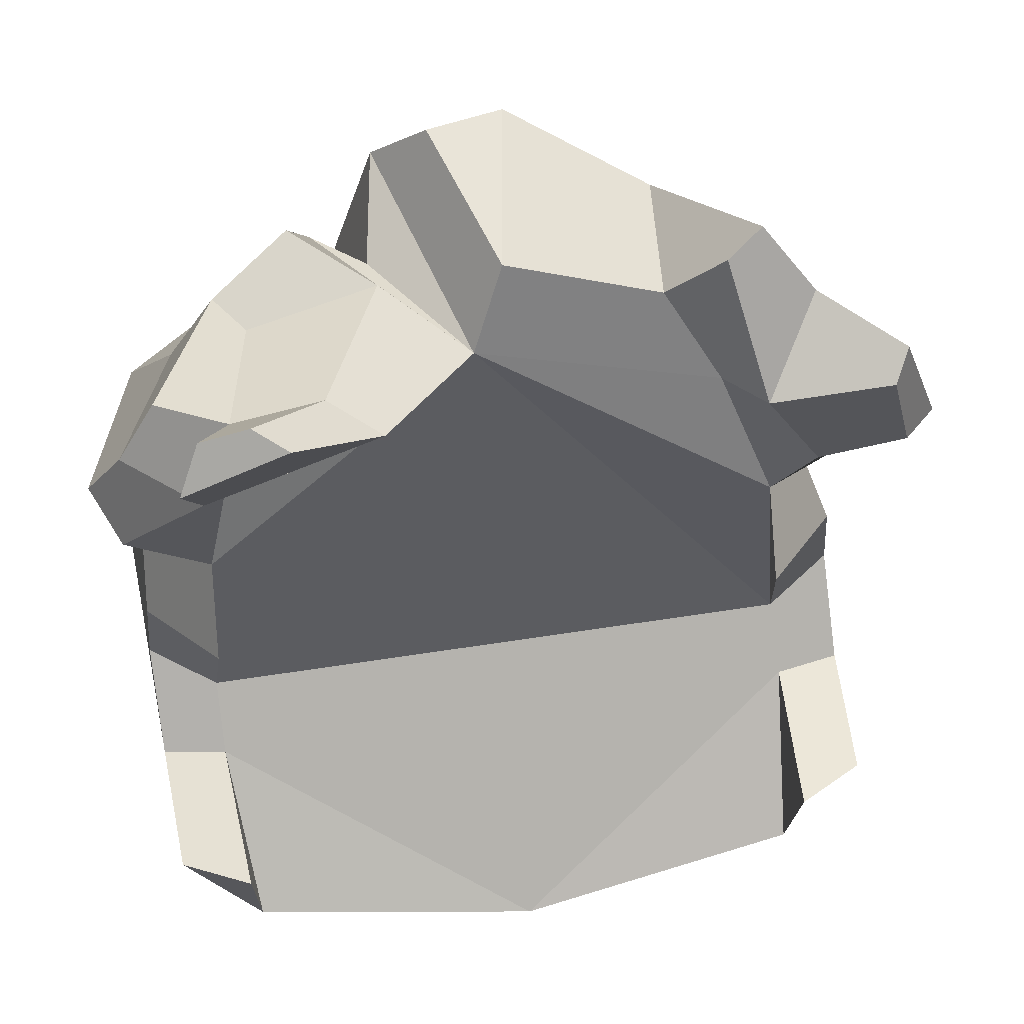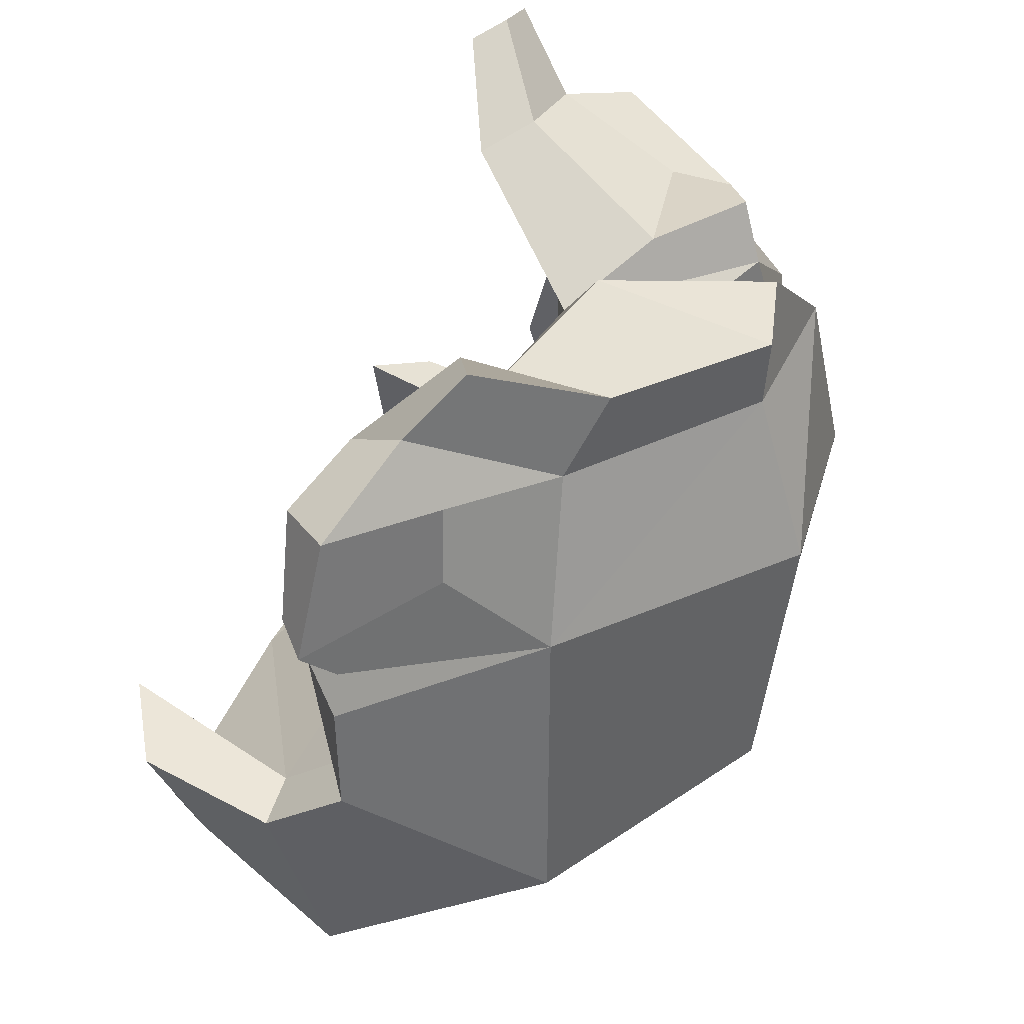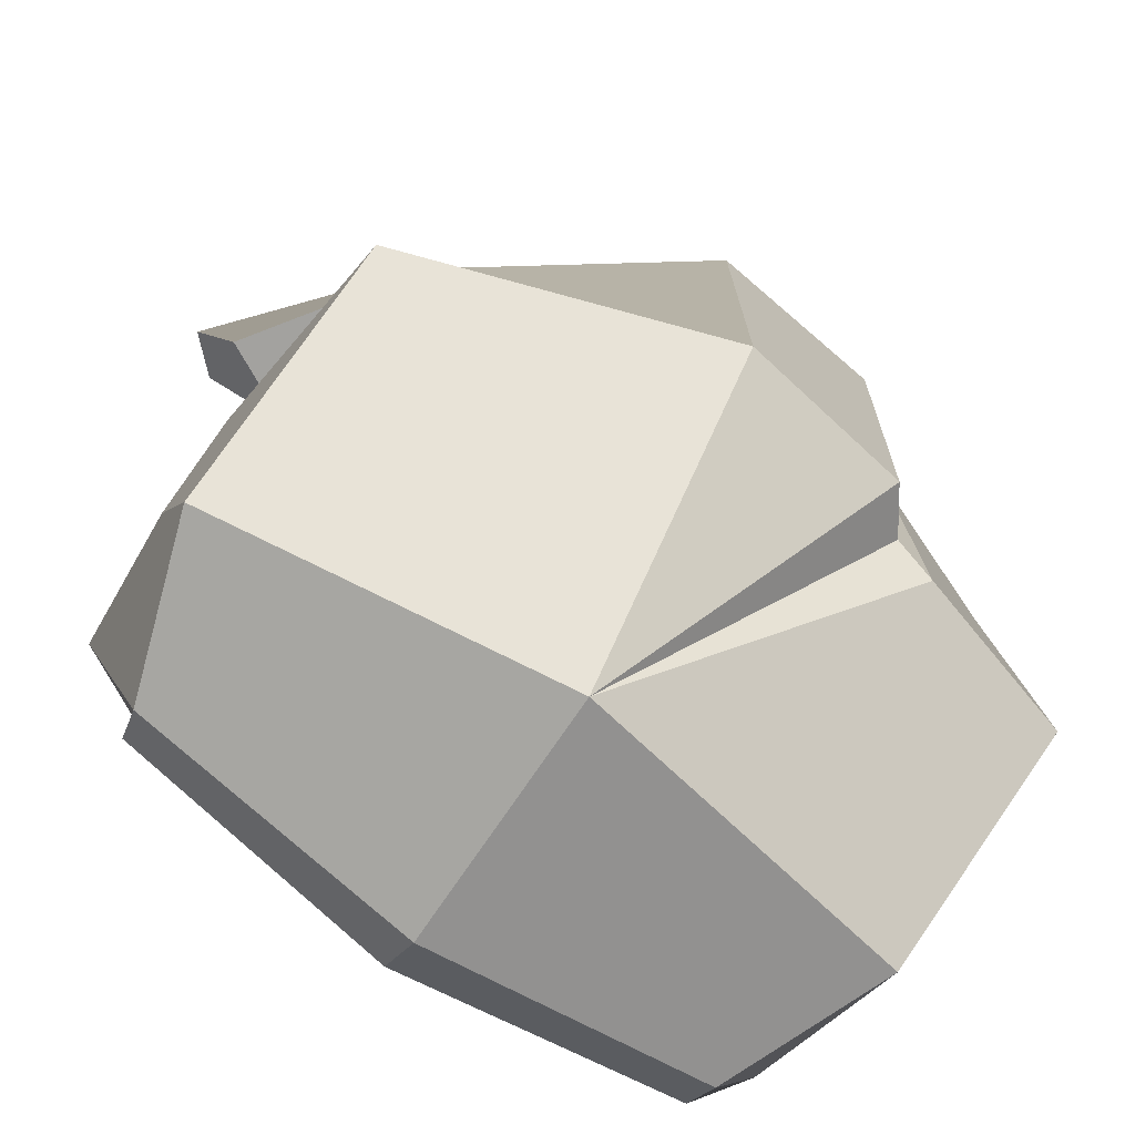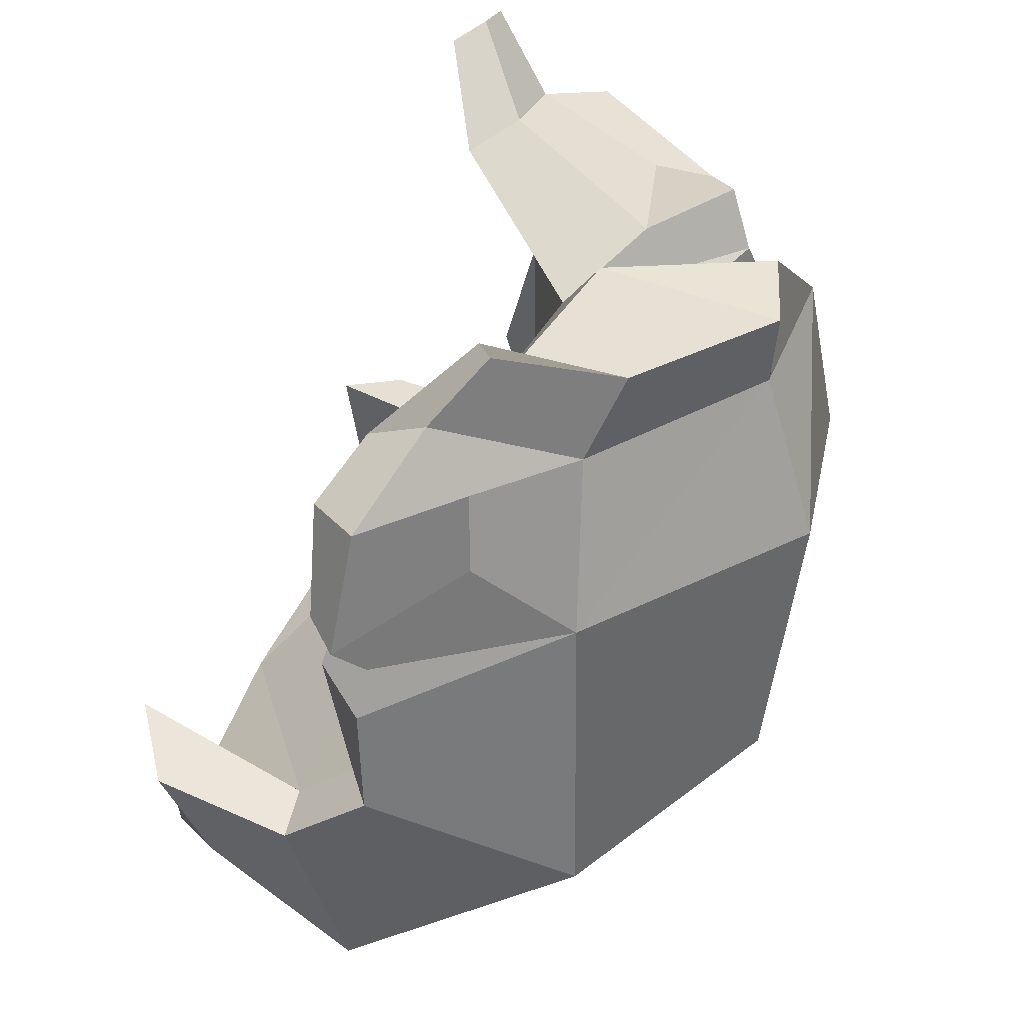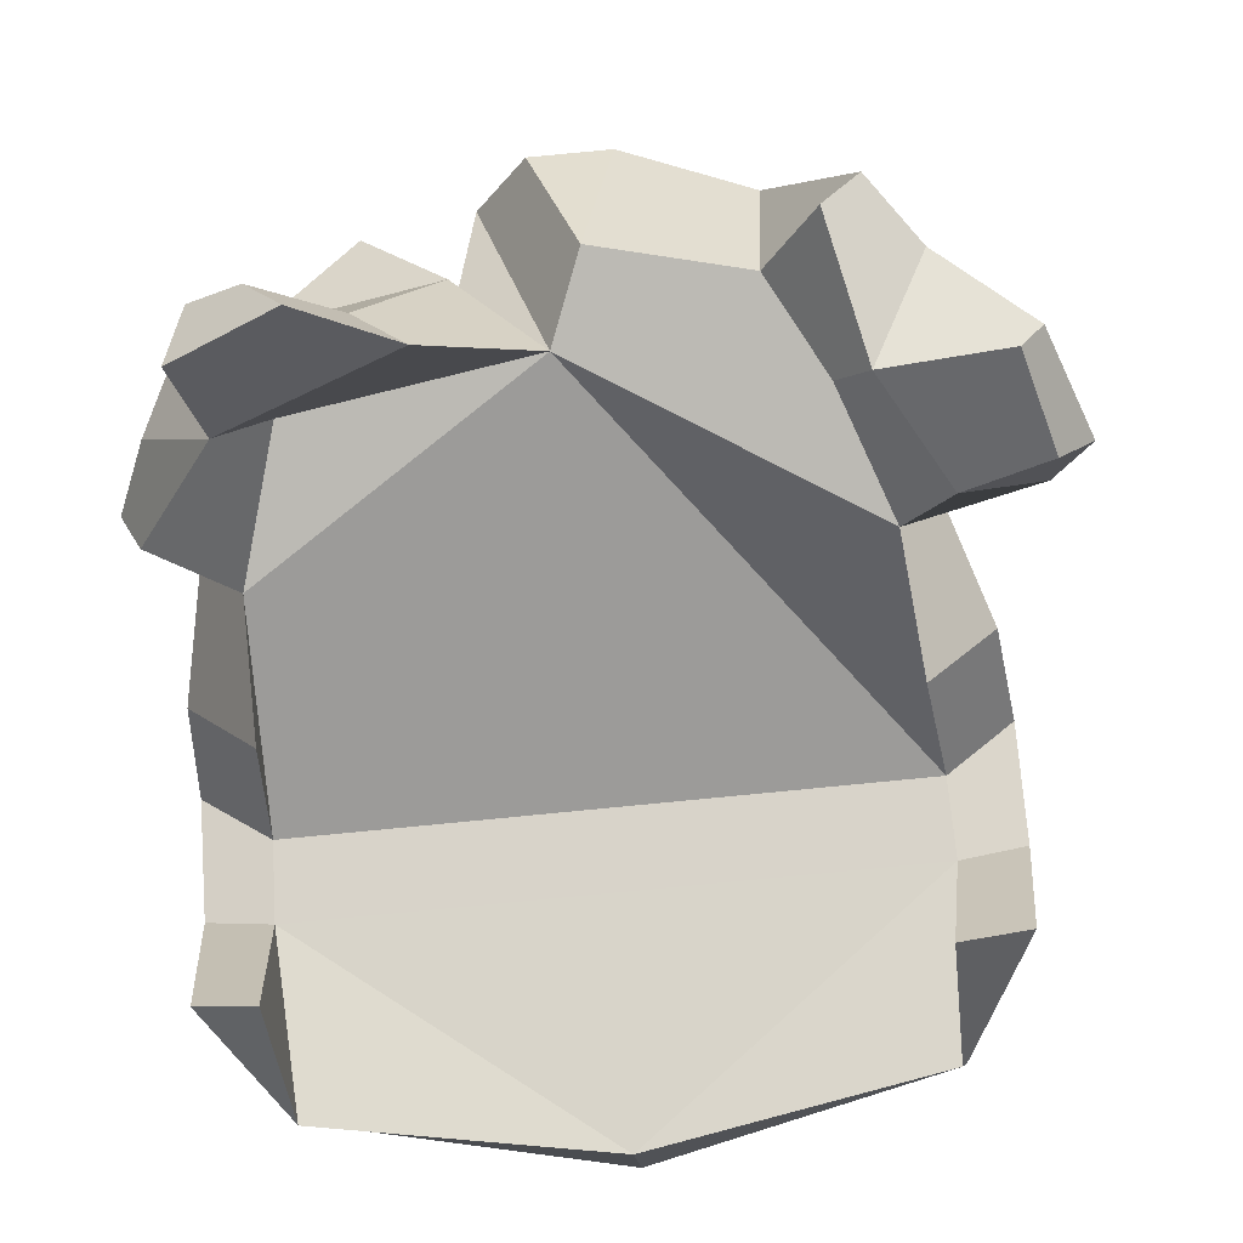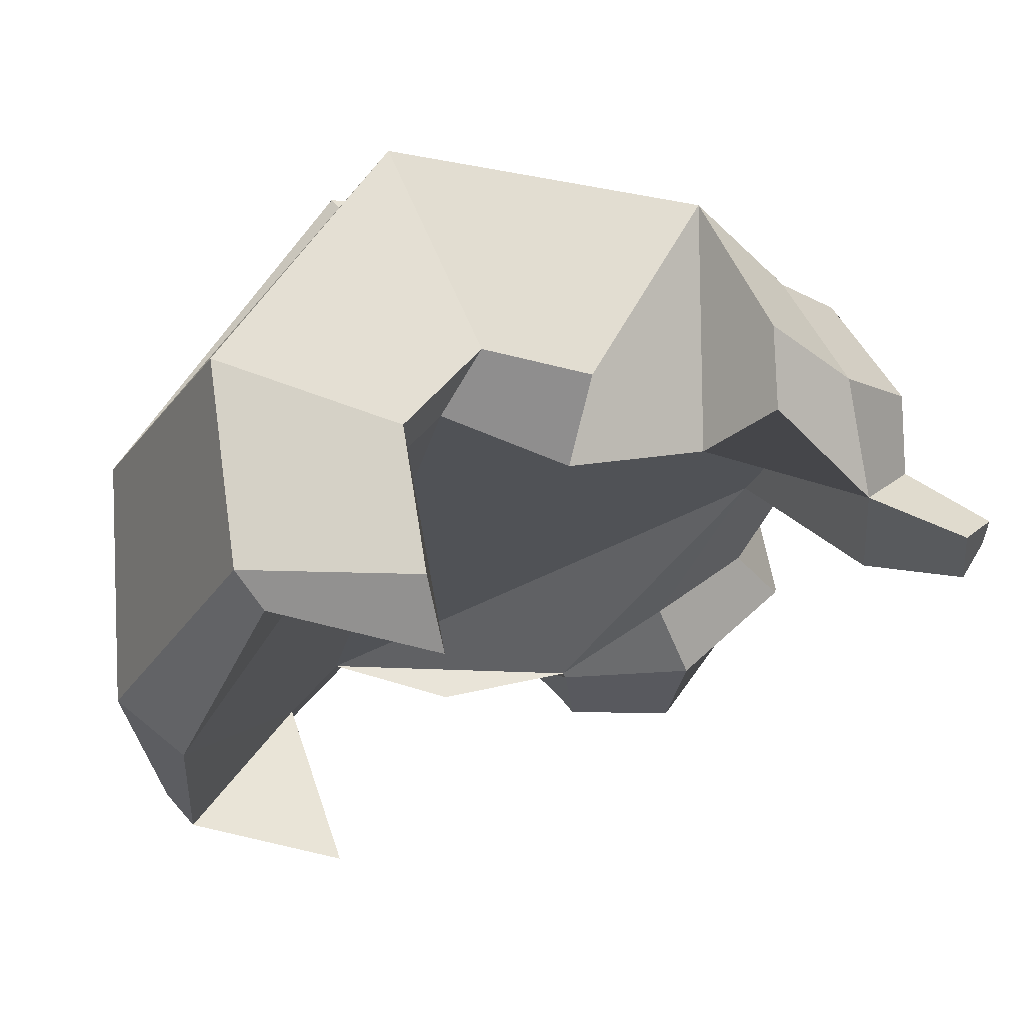
<metadata>
{"format":"obj","ext":"obj","renderer":"f3d","projection":"perspective","resolution":1024,"background":"white","views":[{"elev":62.0,"azim":-8.9,"up":"+Z"},{"elev":41.7,"azim":112.6,"up":"+Z"},{"elev":-80.0,"azim":145.9,"up":"+Z"},{"elev":39.6,"azim":108.1,"up":"+Z"},{"elev":-55.5,"azim":6.9,"up":"+Y"},{"elev":-26.8,"azim":-102.9,"up":"+Y"}]}
</metadata>
<code>
v -0.000122 14.26 -13.47
v -0.000122 4.714 -12.6
v -3.326 21.06 11.83
v -6.432 22.73 -5.427
v -14.45 20.46 -5.458
v -8.021 22.31 -6.043
v -13.24 11.95 -11.12
v -11.04 5.25 -9.71
v -12.76 21.07 6.461
v -5.285 22.16 12.41
v -13.82 13.21 -1.916
v -13.43 12.93 2.113
v -13.84 9.888 -4.597
v -13.49 4.603 -3.643
v 12.86 21.07 -4.046
v 13.24 11.95 -11.12
v 1.179 25.31 -6.722
v 11.04 5.25 -9.71
v 11.17 20.43 6.461
v 2.389 26.8 5.633
v 13.43 12.93 2.113
v 13.82 13.21 -1.916
v 13.84 9.888 -4.597
v 13.51 4.618 -3.643
v -2.604 25.19 13.01
v -5.253 24.35 -6.138
v 8.691 19.82 12.14
v 1.779 24.69 11.76
v 12.65 17.06 9.609
v 12.37 16.97 12.65
v -10.95 19.26 10.23
v 1.322 18.18 14.92
v 6.934 16.69 14.07
v 7.161 20.91 14.77
v 2.385 25.03 14.85
v -0.5614 24.21 15.29
v -3.137 18.68 13.92
v -6.107 21.25 14.37
v -9.107 19.72 12.85
v -7.996 17.71 13.63
v -6.885 23.39 6.029
v -5.055 22.81 5.859
v -4.23 26.06 5.978
v -8.865 14.68 11.74
v -13.49 12.36 8.848
v -10.19 11.01 13.37
v -13.08 14.2 11.76
v -14.6 15.09 8.452
v -8.909 12.89 15.41
v -11.52 14.66 14.41
v -3.717 11.52 15.59
v -5.572 12.89 16.15
v 15.59 12.36 8.735
v 16.88 13.59 8.47
v 15.49 13.98 12.62
v 14.6 12.33 12.88
v 15.48 14.27 6.73
v 12.41 12.67 7.613
v 12.11 15.41 14.98
v 10.07 12.49 12.49
v 10.36 17.05 16.94
v 8.991 16.2 16.41
v -6.92 9.823 18.27
v -10.76 9.493 16.83
v -8.126 10.71 18.63
v -9.922 10.72 18.16
v 10.85 3.959 -8.595
v 0 2.788 -10.06
v 10.49 12.02 7.005
v 10.91 10.59 1.891
v 11.36 11.78 -2.838
v 11.43 9.533 -4.657
v 10.87 2.978 -2.481
v -10.85 3.959 -8.595
v -11.36 11.78 -2.838
v -10.91 10.59 1.891
v -11.43 9.533 -4.657
v -10.87 2.978 -2.481
v 0 16.41 12.15
v -10.49 12.02 7.005
v 8.865 14.67 10.99
f 15 16 1 17
f 16 18 2 1
f 19 15 17 20
f 19 21 22 15
f 15 22 23 16
f 16 23 24 18
f 5 6 1 7
f 7 1 2 8
f 9 41 6 5
f 9 5 11 12
f 5 7 13 11
f 7 8 14 13
f 67 68 2 18
f 32 33 34 35
f 69 70 21 19
f 70 71 22 21
f 71 72 23 22
f 72 73 24 23
f 73 67 18 24
f 68 74 8 2
f 75 76 12 11
f 45 46 47 48
f 77 75 11 13
f 74 78 14 8
f 78 77 13 14
f 26 43 20 17
f 1 26 17
f 4 1 6
f 41 42 4 6
f 79 3 10
f 3 79 25
f 4 42 43 26
f 1 4 26
f 53 54 55 56
f 19 20 28
f 36 32 35
f 20 25 28
f 58 57 54 53
f 19 27 30 29
f 59 60 56 55
f 60 58 53 56
f 37 38 39 40
f 10 9 31
f 12 76 80 9
f 19 28 27
f 79 81 33 32
f 60 59 61 62
f 27 28 35 34
f 25 79 32 36
f 28 25 36 35
f 79 10 38 37
f 10 31 39 38
f 47 46 49 50
f 64 63 65 66
f 9 10 41
f 3 42 41 10
f 43 42 3 25
f 20 43 25
f 80 44 46 45
f 31 9 48 47
f 9 80 45 48
f 40 39 50 49
f 39 31 47 50
f 44 79 51 46
f 79 37 52 51
f 37 40 49 52
f 29 30 55 54
f 69 19 57 58
f 19 29 54 57
f 30 27 59 55
f 81 69 58 60
f 27 34 61 59
f 34 33 62 61
f 33 81 60 62
f 46 51 63 64
f 51 52 65 63
f 52 49 66 65
f 49 46 64 66
f 44 80 79
f 81 79 69
f 73 72 67
f 78 74 77
f 77 74 68
f 68 67 72
f 68 72 77
f 75 77 72 71
f 71 70 69
f 76 75 80
f 79 80 75 71
f 79 71 69

</code>
